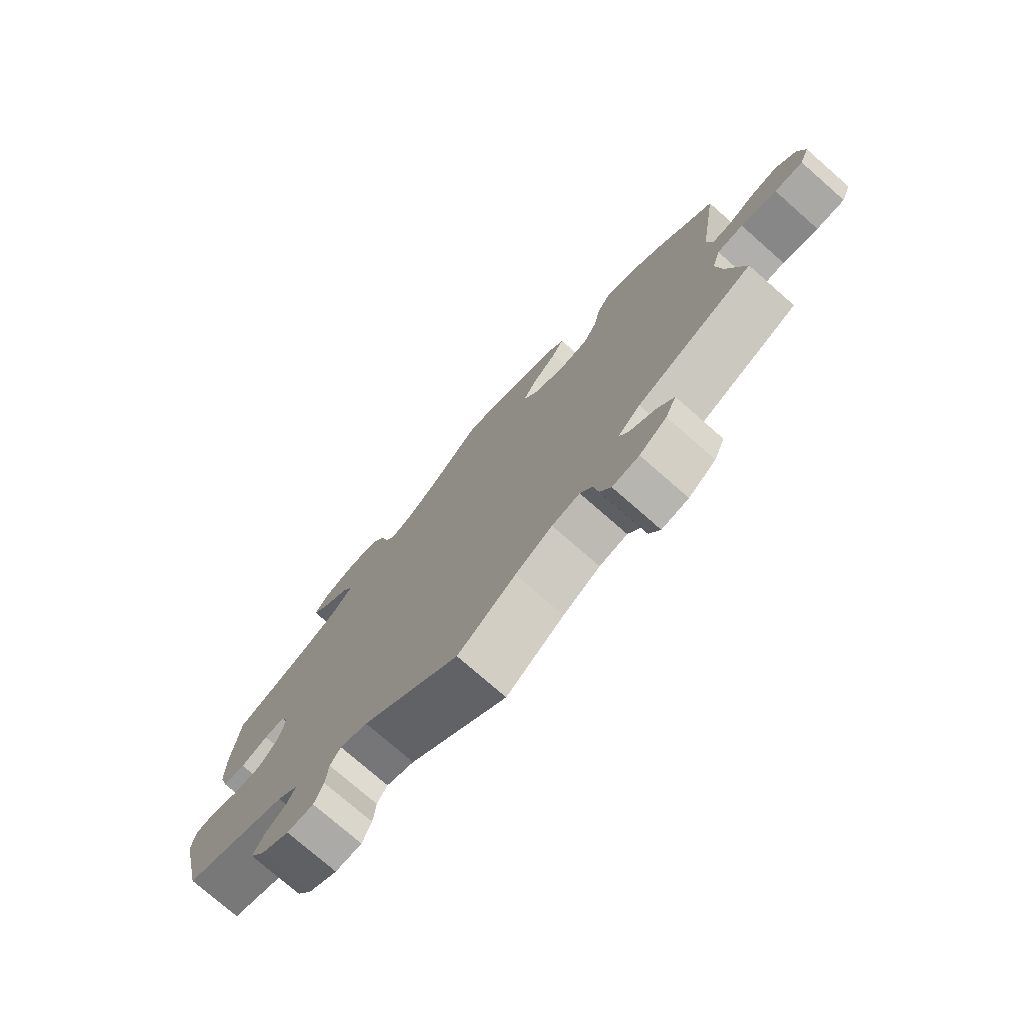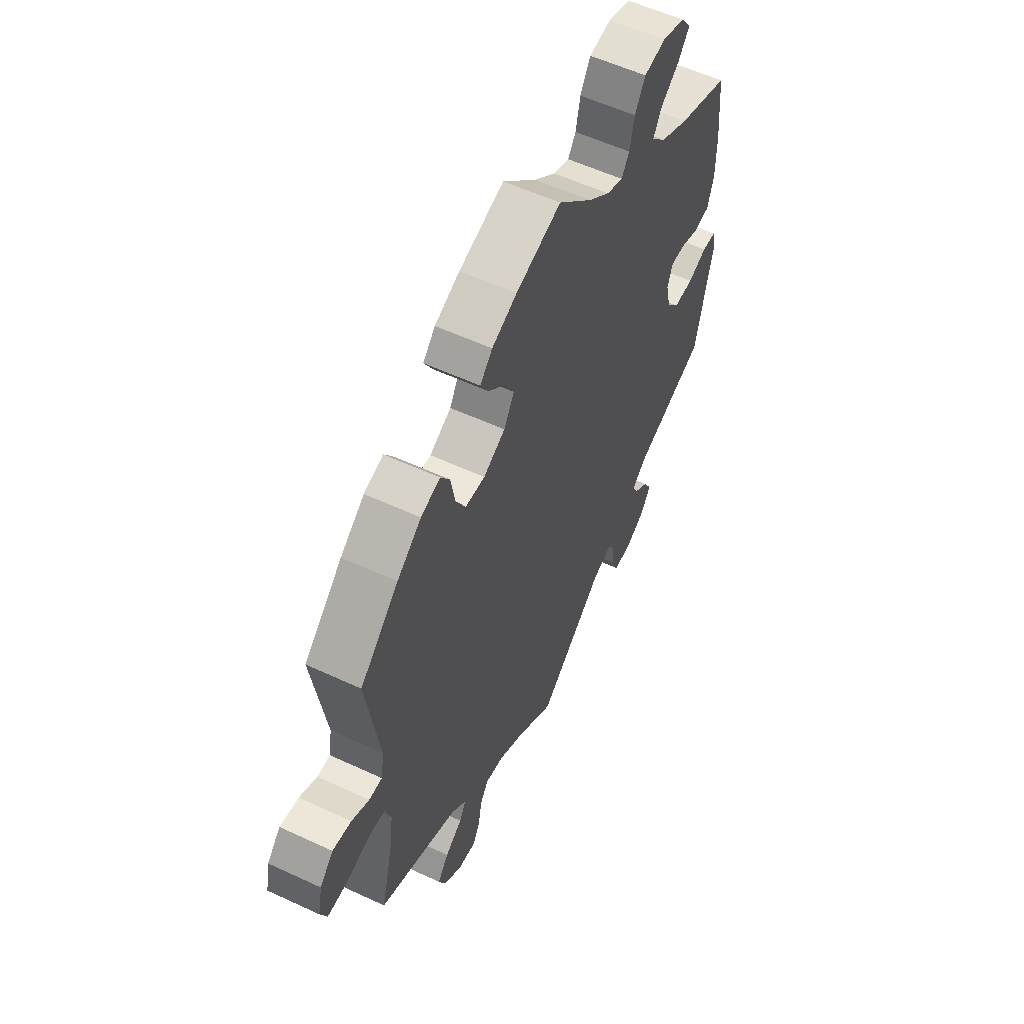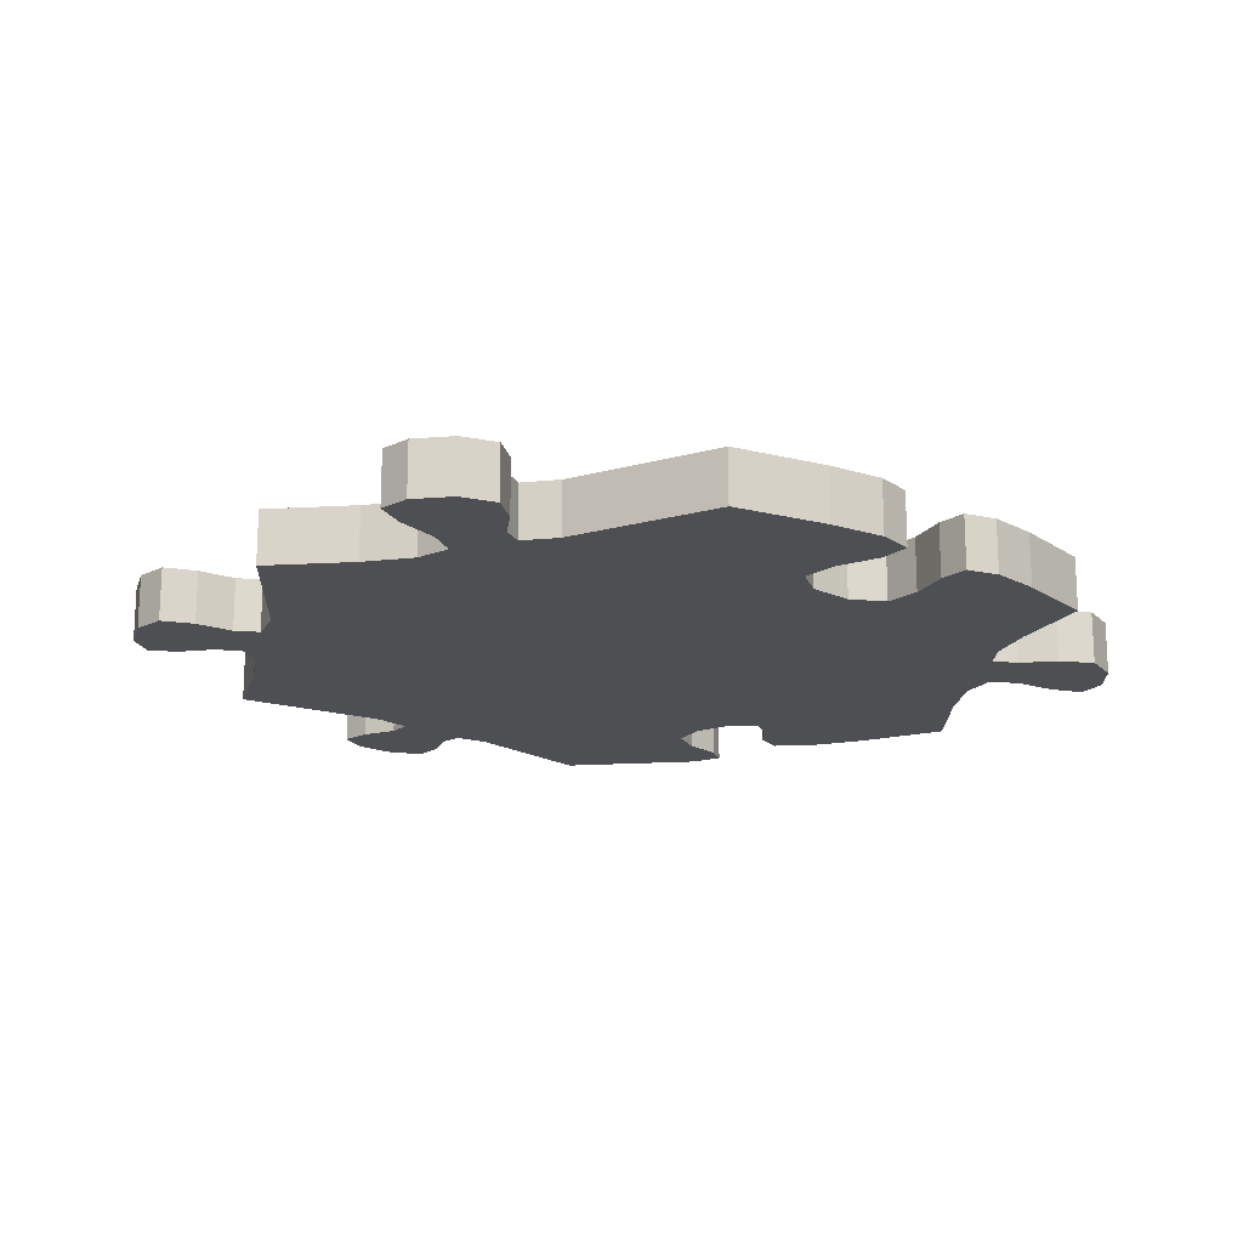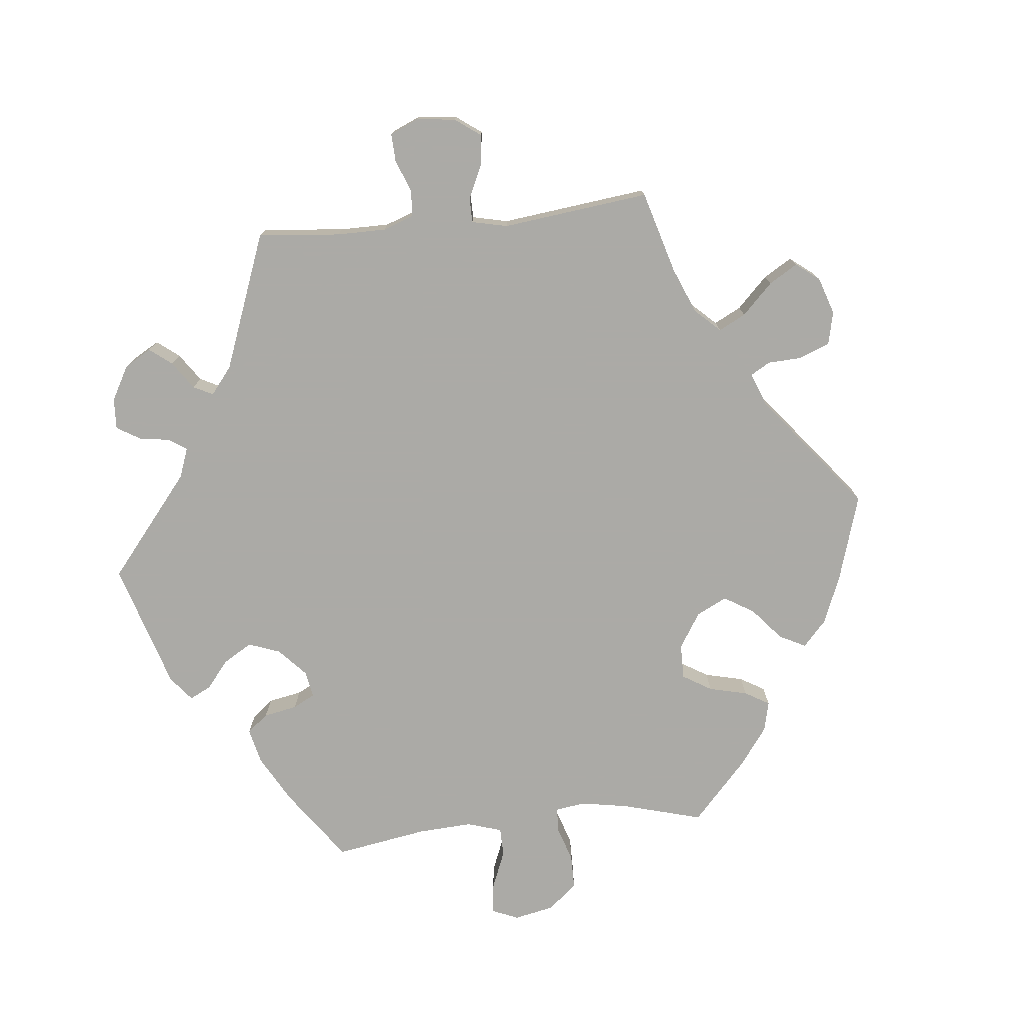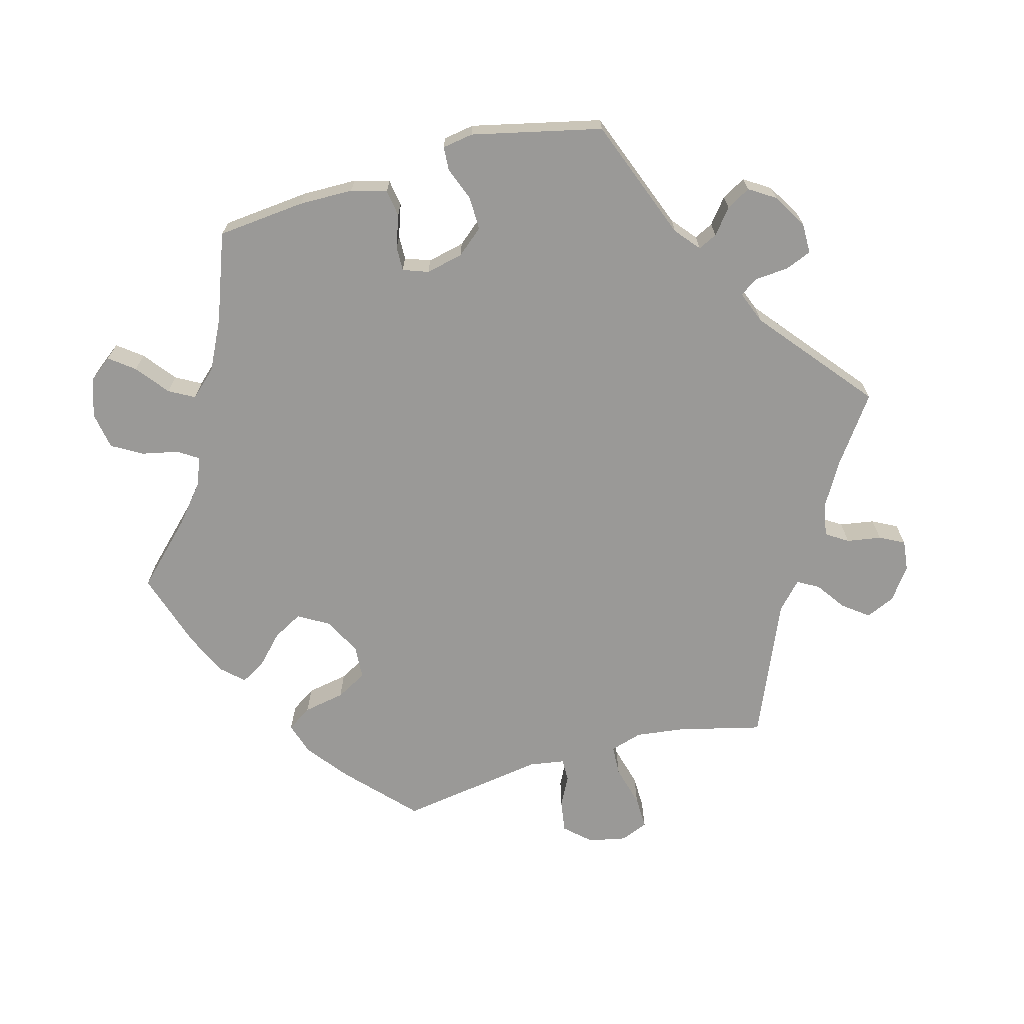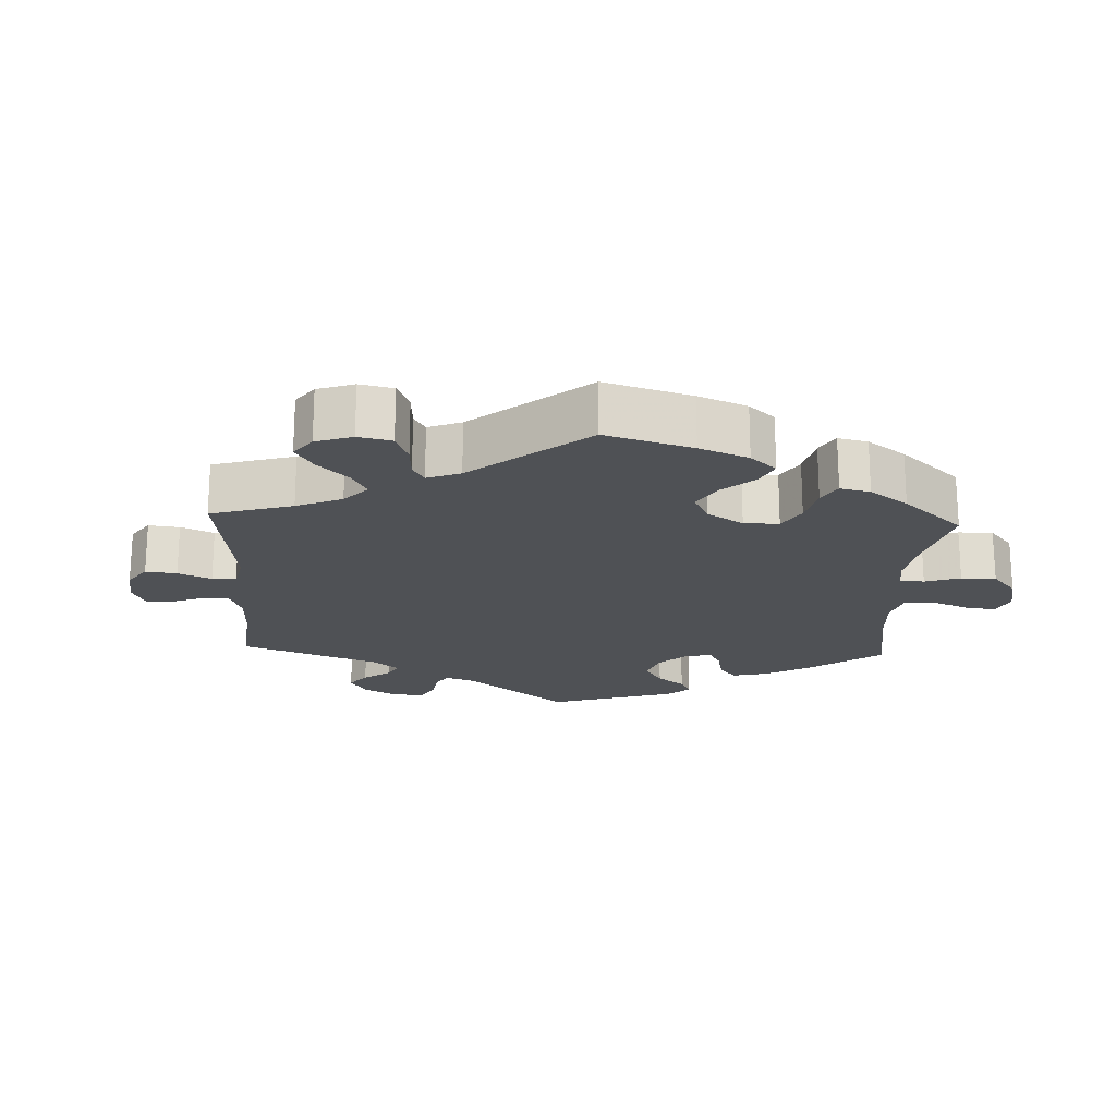
<metadata>
{"format":"obj","ext":"obj","renderer":"f3d","projection":"perspective","resolution":1024,"background":"white","views":[{"elev":-75.9,"azim":-131.2,"up":"+Z"},{"elev":56.9,"azim":-64.1,"up":"+Z"},{"elev":-17.6,"azim":-69.8,"up":"+Y"},{"elev":-75.9,"azim":-144.1,"up":"+Y"},{"elev":-69.0,"azim":105.4,"up":"+Y"},{"elev":-19.9,"azim":-62.5,"up":"+Y"}]}
</metadata>
<code>
v -0.472 0.07 -0.17
v -0.463 0.07 -0.1
v -0.477 0.07 -0.054
v -0.52 0.07 -0.052
v -0.579 0.07 -0.068
v -0.626 0.07 -0.069
v -0.642 0.07 -0.03
v -0.631 0.07 0.024
v -0.598 0.07 0.06
v -0.552 0.07 0.053
v -0.509 0.07 0.031
v -0.477 0.07 0.031
v -0.469 0.07 0.081
v -0.501 0.07 0.289
v -0.407 0.07 0.377
v -0.348 0.07 0.423
v -0.301 0.07 0.438
v -0.278 0.07 0.403
v -0.267 0.07 0.344
v -0.243 0.07 0.3
v -0.195 0.07 0.297
v -0.142 0.07 0.325
v -0.117 0.07 0.368
v -0.14 0.07 0.41
v -0.181 0.07 0.449
v -0.201 0.07 0.484
v -0.171 0.07 0.516
v -0.11 0.07 0.543
v 0 0.07 0.578
v 0.083 0.07 0.494
v 0.136 0.07 0.45
v 0.176 0.07 0.434
v 0.195 0.07 0.463
v 0.206 0.07 0.515
v 0.231 0.07 0.558
v 0.284 0.07 0.567
v 0.339 0.07 0.549
v 0.364 0.07 0.516
v 0.337 0.07 0.481
v 0.291 0.07 0.445
v 0.271 0.07 0.409
v 0.306 0.07 0.371
v 0.376 0.07 0.336
v 0.5 0.07 0.29
v 0.512 0.07 0.165
v 0.511 0.07 0.088
v 0.496 0.07 0.038
v 0.458 0.07 0.032
v 0.412 0.07 0.048
v 0.377 0.07 0.049
v 0.364 0.07 0.013
v 0.376 0.07 -0.04
v 0.407 0.07 -0.077
v 0.455 0.07 -0.076
v 0.502 0.07 -0.058
v 0.536 0.07 -0.06
v 0.543 0.07 -0.104
v 0.501 0.07 -0.288
v 0.327 0.07 -0.354
v 0.292 0.07 -0.383
v 0.305 0.07 -0.41
v 0.34 0.07 -0.438
v 0.359 0.07 -0.472
v 0.335 0.07 -0.509
v 0.287 0.07 -0.538
v 0.243 0.07 -0.538
v 0.228 0.07 -0.501
v 0.224 0.07 -0.453
v 0.207 0.07 -0.427
v 0.161 0.07 -0.445
v 0 0.07 -0.577
v -0.095 0.07 -0.509
v -0.156 0.07 -0.474
v -0.202 0.07 -0.466
v -0.222 0.07 -0.497
v -0.23 0.07 -0.546
v -0.248 0.07 -0.581
v -0.292 0.07 -0.576
v -0.337 0.07 -0.543
v -0.355 0.07 -0.502
v -0.328 0.07 -0.466
v -0.286 0.07 -0.436
v -0.269 0.07 -0.406
v -0.307 0.07 -0.371
v -0.501 0.07 -0.288
v -0.472 0 -0.17
v -0.463 0 -0.1
v -0.477 0 -0.054
v -0.52 0 -0.052
v -0.579 0 -0.068
v -0.626 0 -0.069
v -0.642 0 -0.03
v -0.631 0 0.024
v -0.598 0 0.06
v -0.552 0 0.053
v -0.509 0 0.031
v -0.477 0 0.031
v -0.469 0 0.081
v -0.501 0 0.289
v -0.407 0 0.377
v -0.348 0 0.423
v -0.301 0 0.438
v -0.278 0 0.403
v -0.267 0 0.344
v -0.243 0 0.3
v -0.195 0 0.297
v -0.142 0 0.325
v -0.117 0 0.368
v -0.14 0 0.41
v -0.181 0 0.449
v -0.201 0 0.484
v -0.171 0 0.516
v -0.11 0 0.543
v 0 0 0.578
v 0.083 0 0.494
v 0.136 0 0.45
v 0.176 0 0.434
v 0.195 0 0.463
v 0.206 0 0.515
v 0.231 0 0.558
v 0.284 0 0.567
v 0.339 0 0.549
v 0.364 0 0.516
v 0.337 0 0.481
v 0.291 0 0.445
v 0.271 0 0.409
v 0.306 0 0.371
v 0.376 0 0.336
v 0.5 0 0.29
v 0.512 0 0.165
v 0.511 0 0.088
v 0.496 0 0.038
v 0.458 0 0.032
v 0.412 0 0.048
v 0.377 0 0.049
v 0.364 0 0.013
v 0.376 0 -0.04
v 0.407 0 -0.077
v 0.455 0 -0.076
v 0.502 0 -0.058
v 0.536 0 -0.06
v 0.543 0 -0.104
v 0.501 0 -0.288
v 0.327 0 -0.354
v 0.292 0 -0.383
v 0.305 0 -0.41
v 0.34 0 -0.438
v 0.359 0 -0.472
v 0.335 0 -0.509
v 0.287 0 -0.538
v 0.243 0 -0.538
v 0.228 0 -0.501
v 0.224 0 -0.453
v 0.207 0 -0.427
v 0.161 0 -0.445
v 0 0 -0.577
v -0.095 0 -0.509
v -0.156 0 -0.474
v -0.202 0 -0.466
v -0.222 0 -0.497
v -0.23 0 -0.546
v -0.248 0 -0.581
v -0.292 0 -0.576
v -0.337 0 -0.543
v -0.355 0 -0.502
v -0.328 0 -0.466
v -0.286 0 -0.436
v -0.269 0 -0.406
v -0.307 0 -0.371
v -0.501 0 -0.288
f 84 85 1
f 83 84 1 2
f 79 80 81 82
f 79 82 83
f 78 79 83
f 75 76 77 78
f 74 75 78 83
f 73 74 83 2
f 70 71 72
f 69 70 72 73
f 65 66 67 68
f 65 68 69
f 64 65 69
f 61 62 63 64
f 60 61 64 69
f 59 60 69 73
f 54 55 56 57
f 53 54 57 58
f 52 53 58 59
f 46 47 48 49
f 46 49 50
f 43 44 45 46
f 42 43 46 50
f 41 42 50 51
f 37 38 39 40
f 37 40 41
f 36 37 41
f 33 34 35 36
f 32 33 36 41
f 27 28 29 30
f 27 30 31
f 24 25 26 27
f 23 24 27 31
f 22 23 31 32
f 16 17 18 19
f 16 19 20
f 13 14 15 16
f 12 13 16 20
f 8 9 10 11
f 8 11 12
f 7 8 12
f 4 5 6 7
f 3 4 7 12
f 21 22 32 41
f 21 41 51 52
f 21 52 59 73
f 12 20 21 73
f 2 3 12 73
f 86 170 169
f 87 86 169 168
f 167 166 165 164
f 168 167 164
f 168 164 163
f 163 162 161 160
f 168 163 160 159
f 87 168 159 158
f 157 156 155
f 158 157 155 154
f 153 152 151 150
f 154 153 150
f 154 150 149
f 149 148 147 146
f 154 149 146 145
f 158 154 145 144
f 142 141 140 139
f 143 142 139 138
f 144 143 138 137
f 134 133 132 131
f 135 134 131
f 131 130 129 128
f 135 131 128 127
f 136 135 127 126
f 125 124 123 122
f 126 125 122
f 126 122 121
f 121 120 119 118
f 126 121 118 117
f 115 114 113 112
f 116 115 112
f 112 111 110 109
f 116 112 109 108
f 117 116 108 107
f 104 103 102 101
f 105 104 101
f 101 100 99 98
f 105 101 98 97
f 96 95 94 93
f 97 96 93
f 97 93 92
f 92 91 90 89
f 97 92 89 88
f 126 117 107 106
f 137 136 126 106
f 158 144 137 106
f 158 106 105 97
f 158 97 88 87
f 1 86 87 2
f 2 87 88 3
f 3 88 89 4
f 4 89 90 5
f 5 90 91 6
f 6 91 92 7
f 7 92 93 8
f 8 93 94 9
f 9 94 95 10
f 10 95 96 11
f 11 96 97 12
f 12 97 98 13
f 13 98 99 14
f 14 99 100 15
f 15 100 101 16
f 16 101 102 17
f 17 102 103 18
f 18 103 104 19
f 19 104 105 20
f 20 105 106 21
f 21 106 107 22
f 22 107 108 23
f 23 108 109 24
f 24 109 110 25
f 25 110 111 26
f 26 111 112 27
f 27 112 113 28
f 28 113 114 29
f 29 114 115 30
f 30 115 116 31
f 31 116 117 32
f 32 117 118 33
f 33 118 119 34
f 34 119 120 35
f 35 120 121 36
f 36 121 122 37
f 37 122 123 38
f 38 123 124 39
f 39 124 125 40
f 40 125 126 41
f 41 126 127 42
f 42 127 128 43
f 43 128 129 44
f 44 129 130 45
f 45 130 131 46
f 46 131 132 47
f 47 132 133 48
f 48 133 134 49
f 49 134 135 50
f 50 135 136 51
f 51 136 137 52
f 52 137 138 53
f 53 138 139 54
f 54 139 140 55
f 55 140 141 56
f 56 141 142 57
f 57 142 143 58
f 58 143 144 59
f 59 144 145 60
f 60 145 146 61
f 61 146 147 62
f 62 147 148 63
f 63 148 149 64
f 64 149 150 65
f 65 150 151 66
f 66 151 152 67
f 67 152 153 68
f 68 153 154 69
f 69 154 155 70
f 70 155 156 71
f 71 156 157 72
f 72 157 158 73
f 73 158 159 74
f 74 159 160 75
f 75 160 161 76
f 76 161 162 77
f 77 162 163 78
f 78 163 164 79
f 79 164 165 80
f 80 165 166 81
f 81 166 167 82
f 82 167 168 83
f 83 168 169 84
f 84 169 170 85
f 85 170 86 1

</code>
